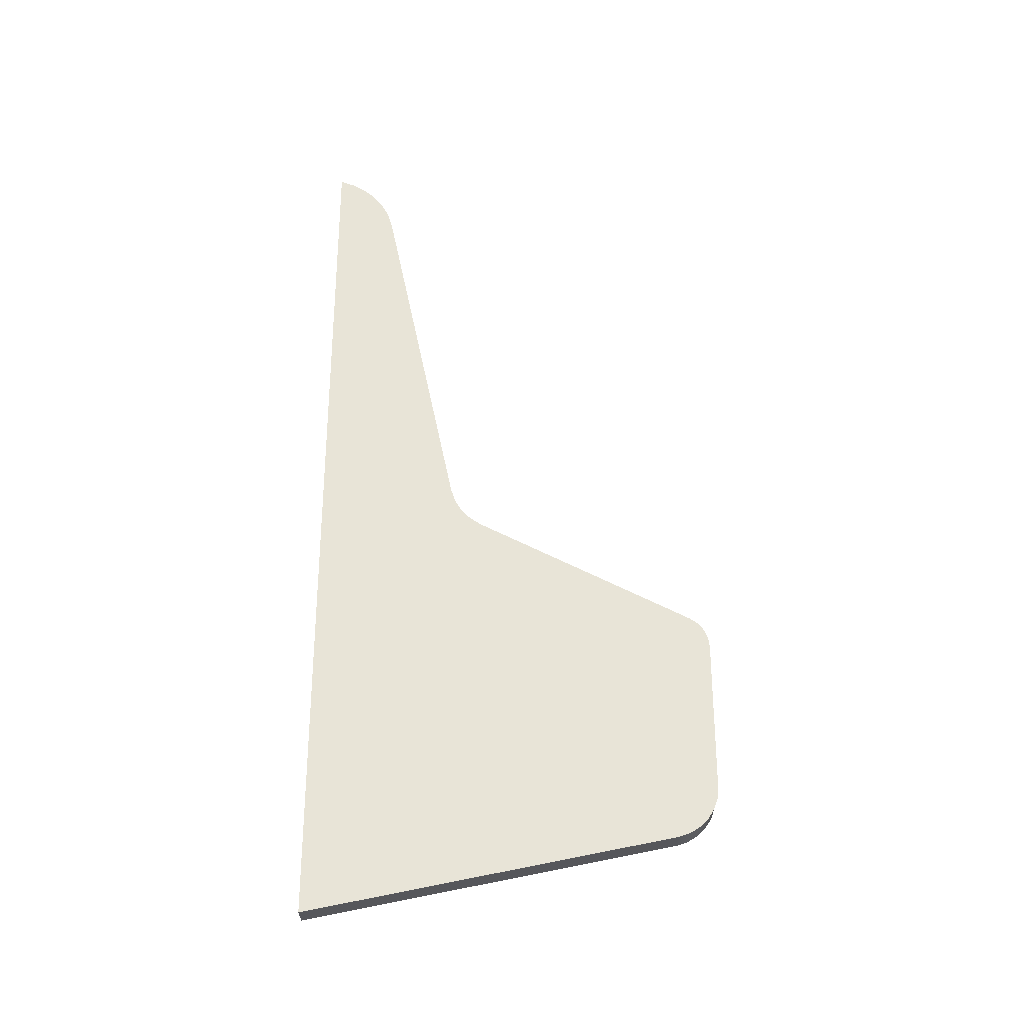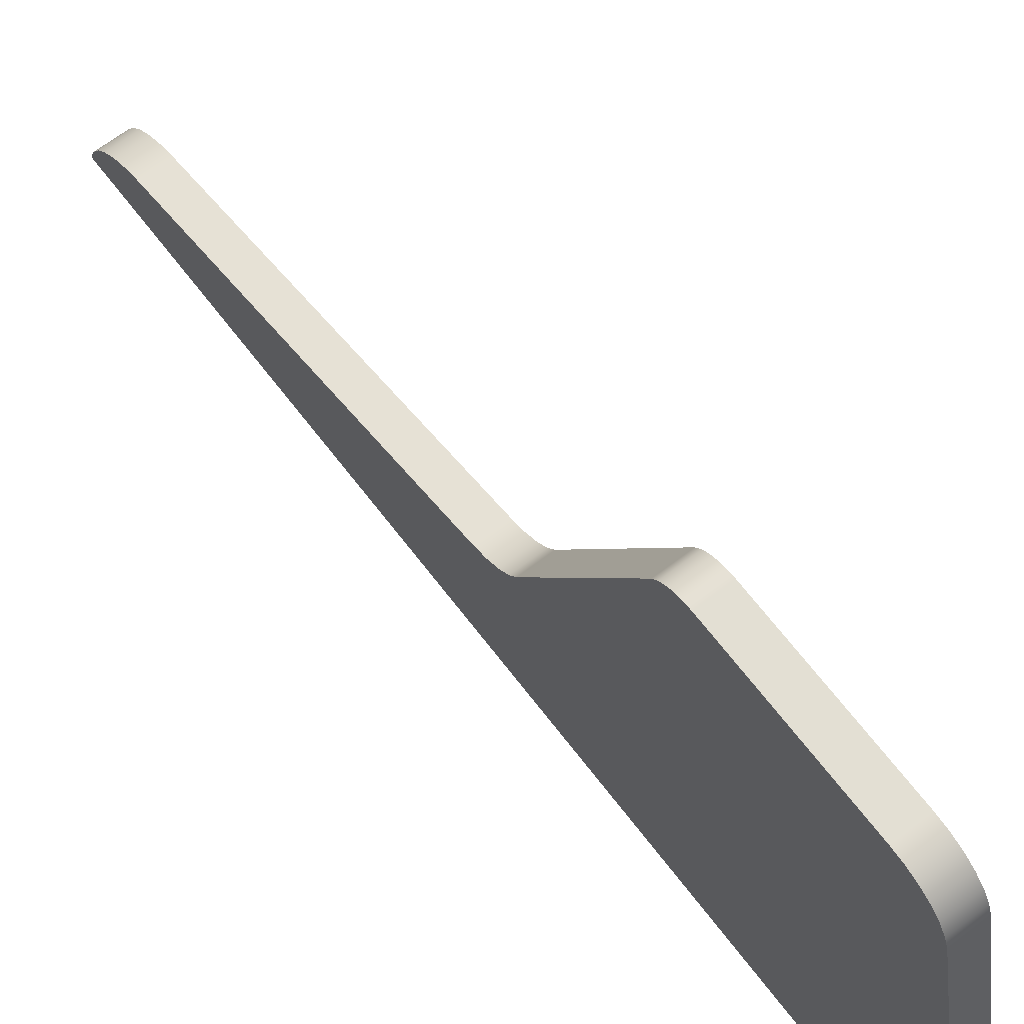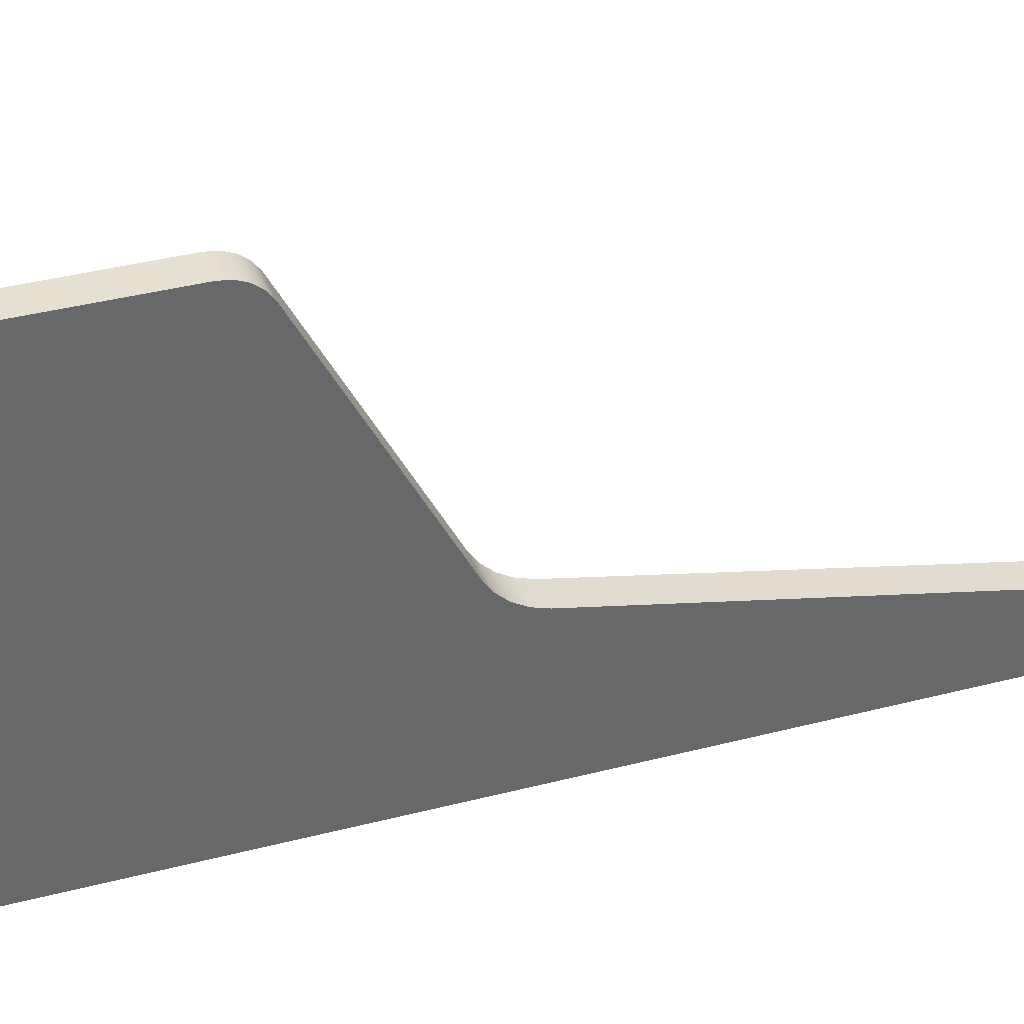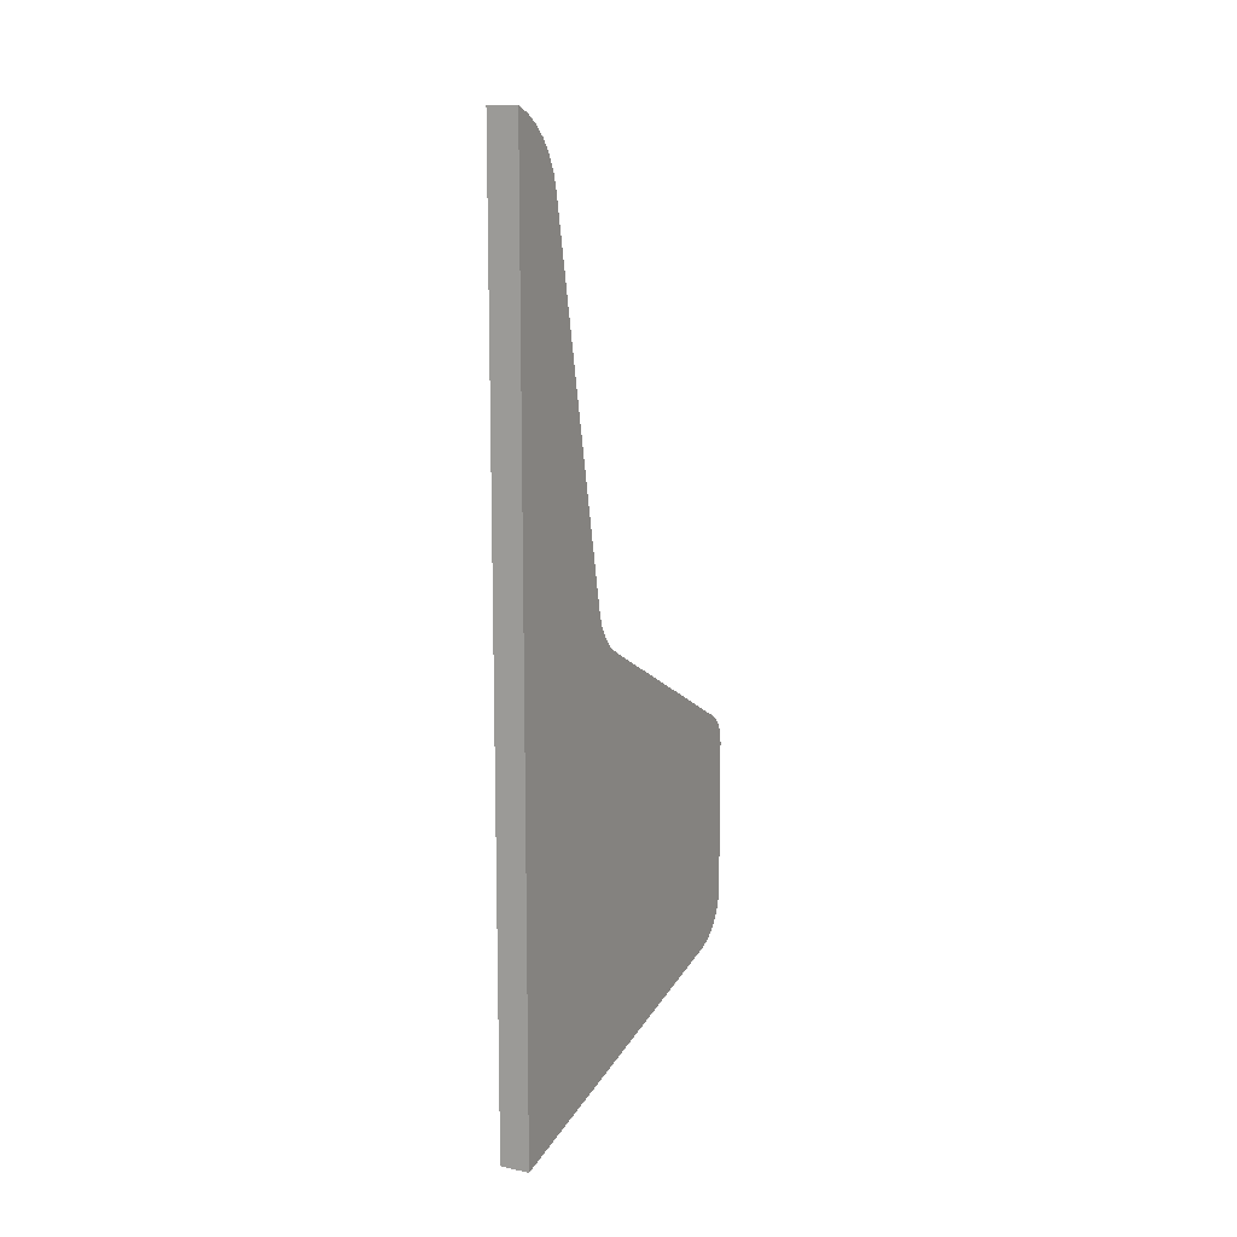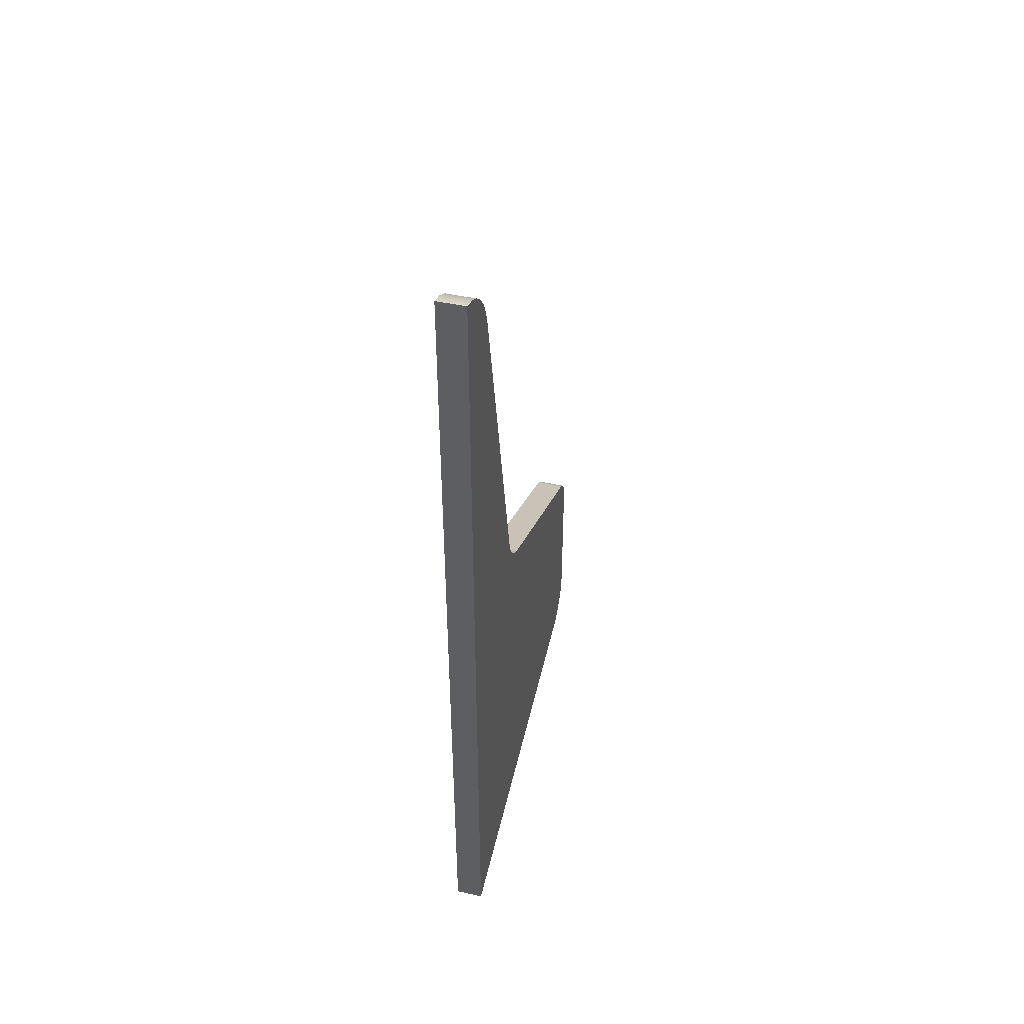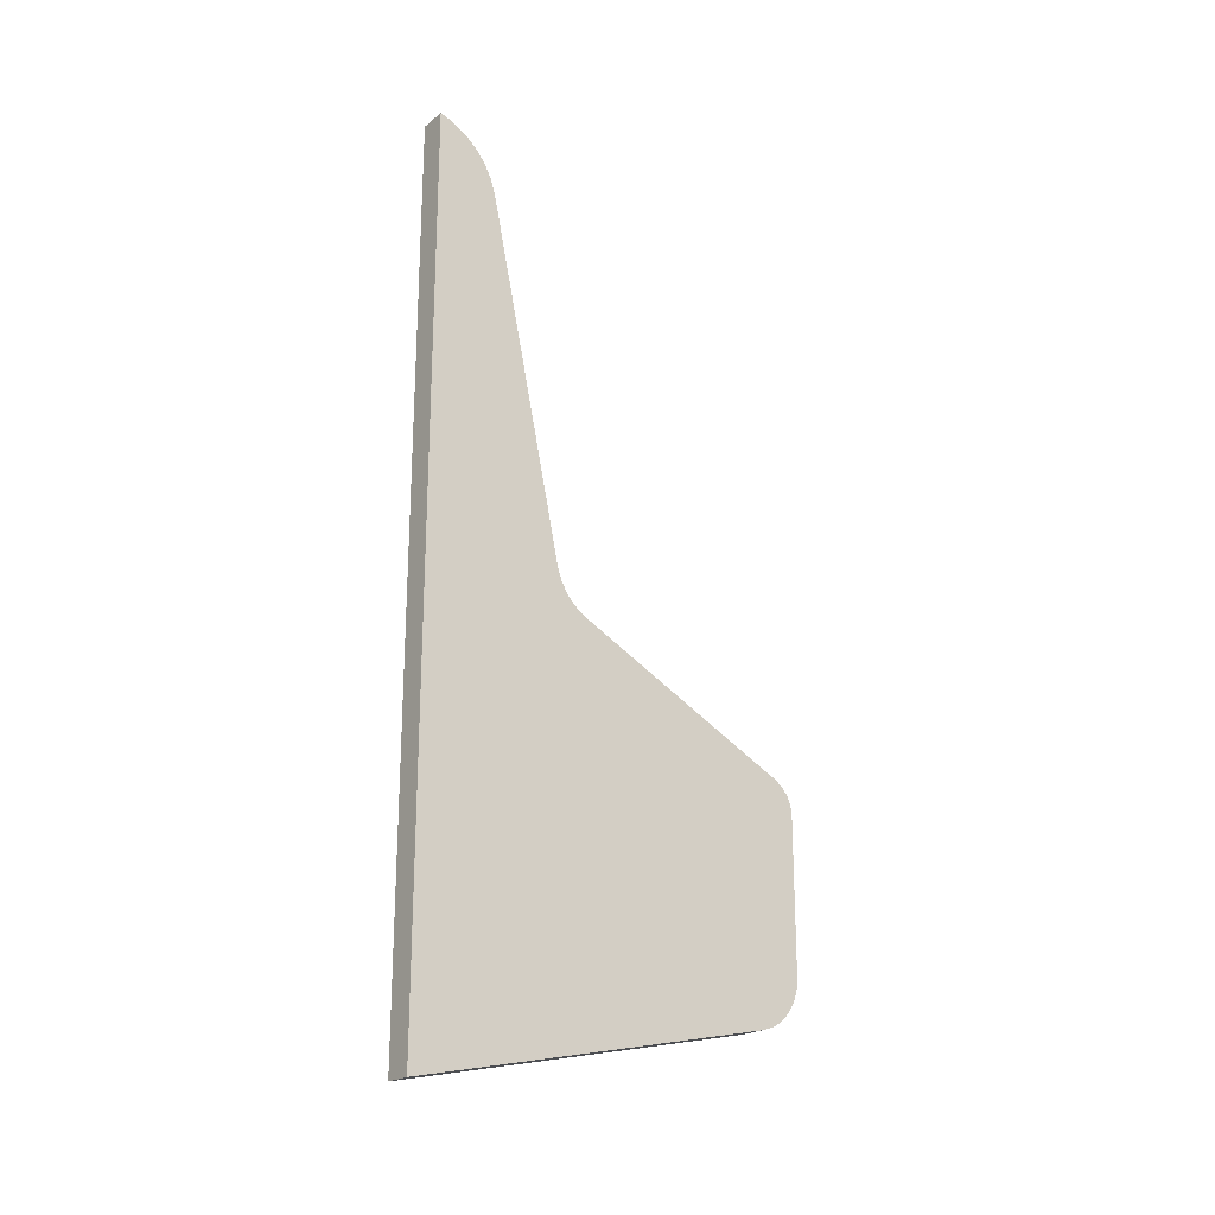
<metadata>
{"format":"obj","ext":"obj","renderer":"f3d","projection":"perspective","resolution":1024,"background":"white","views":[{"elev":-28.7,"azim":-90.0,"up":"+Y"},{"elev":67.0,"azim":-37.4,"up":"+Z"},{"elev":38.5,"azim":71.9,"up":"+Z"},{"elev":12.5,"azim":-154.1,"up":"+Y"},{"elev":45.3,"azim":-165.7,"up":"+Y"},{"elev":-21.5,"azim":-126.6,"up":"+Y"}]}
</metadata>
<code>
v -0.07937 5 1.728
v -0.07937 1.058e-16 1.728
v -0.07937 0.42 3.793
v -0.07937 0.4408 3.857
v -0.07937 0.4754 3.914
v -0.07937 0.5222 3.962
v -0.07937 0.5786 3.998
v -0.07937 0.6417 4.021
v -0.07937 0.7083 4.028
v -0.07937 1.567 4.028
v -0.07937 1.621 4.021
v -0.07937 1.672 3.999
v -0.07937 1.714 3.964
v -0.07937 1.745 3.919
v -0.07937 2.371 2.691
v -0.07937 2.414 2.626
v -0.07937 2.47 2.572
v -0.07937 2.536 2.532
v -0.07937 2.61 2.508
v -0.07937 4.632 2.078
v -0.07937 4.717 2.052
v -0.07937 4.796 2.01
v -0.07937 4.865 1.955
v -0.07937 4.924 1.888
v -0.07937 4.969 1.812
v -0.07937 1.058e-16 1.728
v 0.07937 1.058e-16 1.728
v 0.07937 0.42 3.793
v -0.07937 0.42 3.793
v -0.07937 0.42 3.793
v 0.07937 0.42 3.793
v 0.07937 0.4408 3.857
v 0.07937 0.4754 3.914
v 0.07937 0.5222 3.962
v 0.07937 0.5786 3.998
v 0.07937 0.6417 4.021
v 0.07937 0.7083 4.028
v -0.07937 0.7083 4.028
v -0.07937 0.6417 4.021
v -0.07937 0.5786 3.998
v -0.07937 0.5222 3.962
v -0.07937 0.4754 3.914
v -0.07937 0.4408 3.857
v -0.07937 0.7083 4.028
v 0.07937 0.7083 4.028
v 0.07937 1.567 4.028
v -0.07937 1.567 4.028
v -0.07937 1.567 4.028
v 0.07937 1.567 4.028
v 0.07937 1.621 4.021
v 0.07937 1.672 3.999
v 0.07937 1.714 3.964
v 0.07937 1.745 3.919
v -0.07937 1.745 3.919
v -0.07937 1.714 3.964
v -0.07937 1.672 3.999
v -0.07937 1.621 4.021
v -0.07937 1.745 3.919
v 0.07937 1.745 3.919
v 0.07937 2.371 2.691
v -0.07937 2.371 2.691
v -0.07937 2.371 2.691
v 0.07937 2.371 2.691
v 0.07937 2.414 2.626
v 0.07937 2.47 2.572
v 0.07937 2.536 2.532
v 0.07937 2.61 2.508
v -0.07937 2.61 2.508
v -0.07937 2.536 2.532
v -0.07937 2.47 2.572
v -0.07937 2.414 2.626
v -0.07937 2.61 2.508
v 0.07937 2.61 2.508
v 0.07937 4.632 2.078
v -0.07937 4.632 2.078
v -0.07937 4.632 2.078
v 0.07937 4.632 2.078
v 0.07937 4.717 2.052
v 0.07937 4.796 2.01
v 0.07937 4.865 1.955
v 0.07937 4.924 1.888
v 0.07937 4.969 1.812
v 0.07937 5 1.728
v -0.07937 5 1.728
v -0.07937 4.969 1.812
v -0.07937 4.924 1.888
v -0.07937 4.865 1.955
v -0.07937 4.796 2.01
v -0.07937 4.717 2.052
v -0.07937 5 1.728
v 0.07937 5 1.728
v 0.07937 1.058e-16 1.728
v -0.07937 1.058e-16 1.728
v 0.07937 1.058e-16 1.728
v 0.07937 5 1.728
v 0.07937 4.969 1.812
v 0.07937 4.924 1.888
v 0.07937 4.865 1.955
v 0.07937 4.796 2.01
v 0.07937 4.717 2.052
v 0.07937 4.632 2.078
v 0.07937 2.61 2.508
v 0.07937 2.536 2.532
v 0.07937 2.47 2.572
v 0.07937 2.414 2.626
v 0.07937 2.371 2.691
v 0.07937 1.745 3.919
v 0.07937 1.714 3.964
v 0.07937 1.672 3.999
v 0.07937 1.621 4.021
v 0.07937 1.567 4.028
v 0.07937 0.7083 4.028
v 0.07937 0.6417 4.021
v 0.07937 0.5786 3.998
v 0.07937 0.5222 3.962
v 0.07937 0.4754 3.914
v 0.07937 0.4408 3.857
v 0.07937 0.42 3.793
g 1b22d0c0-e38d-11ea-b7bc-54bf646e7e1f
f 2 19 1
f 1 19 20
f 1 20 25
f 25 20 24
f 24 20 23
f 23 20 22
f 22 20 21
f 3 15 2
f 2 15 16
f 2 16 17
f 4 9 3
f 3 9 14
f 3 14 15
f 4 5 9
f 9 5 6
f 9 6 7
f 7 8 9
f 9 10 14
f 14 10 13
f 13 10 12
f 12 10 11
f 17 18 2
f 2 18 19
g 1b2938f8-e38d-11ea-a0b4-54bf646e7e1f
f 27 28 26
f 26 28 29
g 1b2f5310-e38d-11ea-b621-54bf646e7e1f
f 30 31 43
f 43 31 32
f 43 32 33
f 43 33 42
f 42 33 34
f 42 34 41
f 41 34 35
f 41 35 40
f 40 35 36
f 40 36 39
f 39 36 38
f 38 36 37
g 1b36ce48-e38d-11ea-abc3-54bf646e7e1f
f 45 46 44
f 44 46 47
g 1b3bd728-e38d-11ea-9a21-54bf646e7e1f
f 48 49 57
f 57 49 50
f 57 50 56
f 56 50 51
f 56 51 55
f 55 51 52
f 55 52 54
f 54 52 53
g 1b4e9a90-e38d-11ea-bd31-54bf646e7e1f
f 59 60 58
f 58 60 61
g 1b532c78-e38d-11ea-a176-54bf646e7e1f
f 62 63 71
f 71 63 64
f 71 64 70
f 70 64 65
f 70 65 69
f 69 65 66
f 69 66 68
f 68 66 67
g 1b5771e2-e38d-11ea-b89d-54bf646e7e1f
f 73 74 72
f 72 74 75
g 1b5bb75c-e38d-11ea-8045-54bf646e7e1f
f 76 77 89
f 89 77 78
f 89 78 88
f 88 78 79
f 88 79 87
f 87 79 80
f 87 80 86
f 86 80 81
f 86 81 85
f 85 81 82
f 85 82 84
f 84 82 83
g 1b5ffec8-e38d-11ea-9816-54bf646e7e1f
f 91 92 90
f 90 92 93
g 1b6443f8-e38d-11ea-80d6-54bf646e7e1f
f 95 102 94
f 94 102 103
f 94 103 104
f 102 95 101
f 101 95 96
f 101 96 97
f 97 98 101
f 101 98 99
f 101 99 100
f 104 105 94
f 94 105 106
f 94 106 118
f 118 106 107
f 118 107 112
f 112 107 111
f 111 107 108
f 111 108 109
f 109 110 111
f 113 114 112
f 112 114 115
f 112 115 116
f 116 117 112
f 112 117 118

</code>
